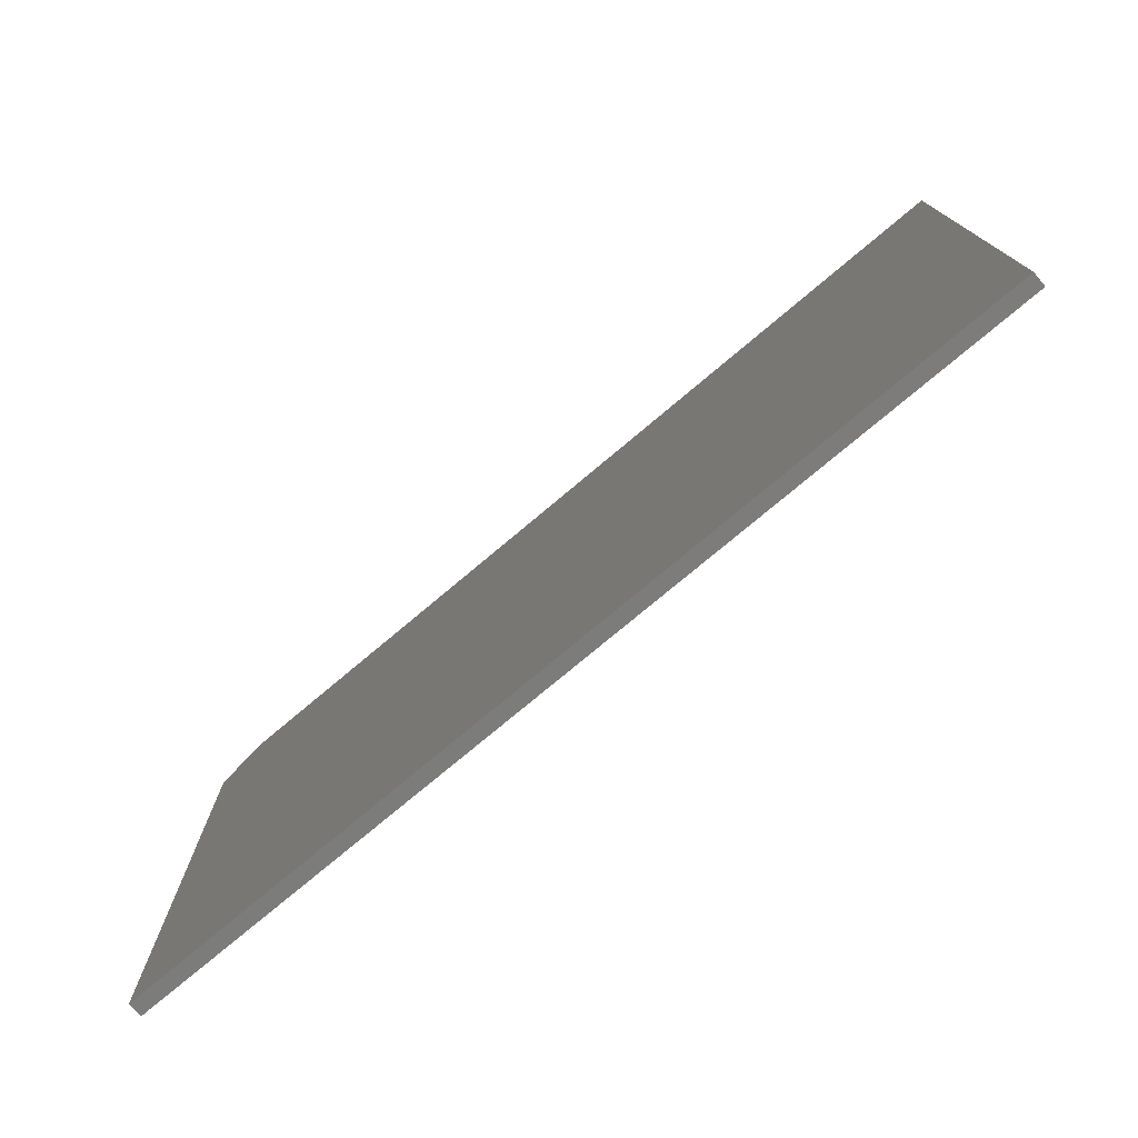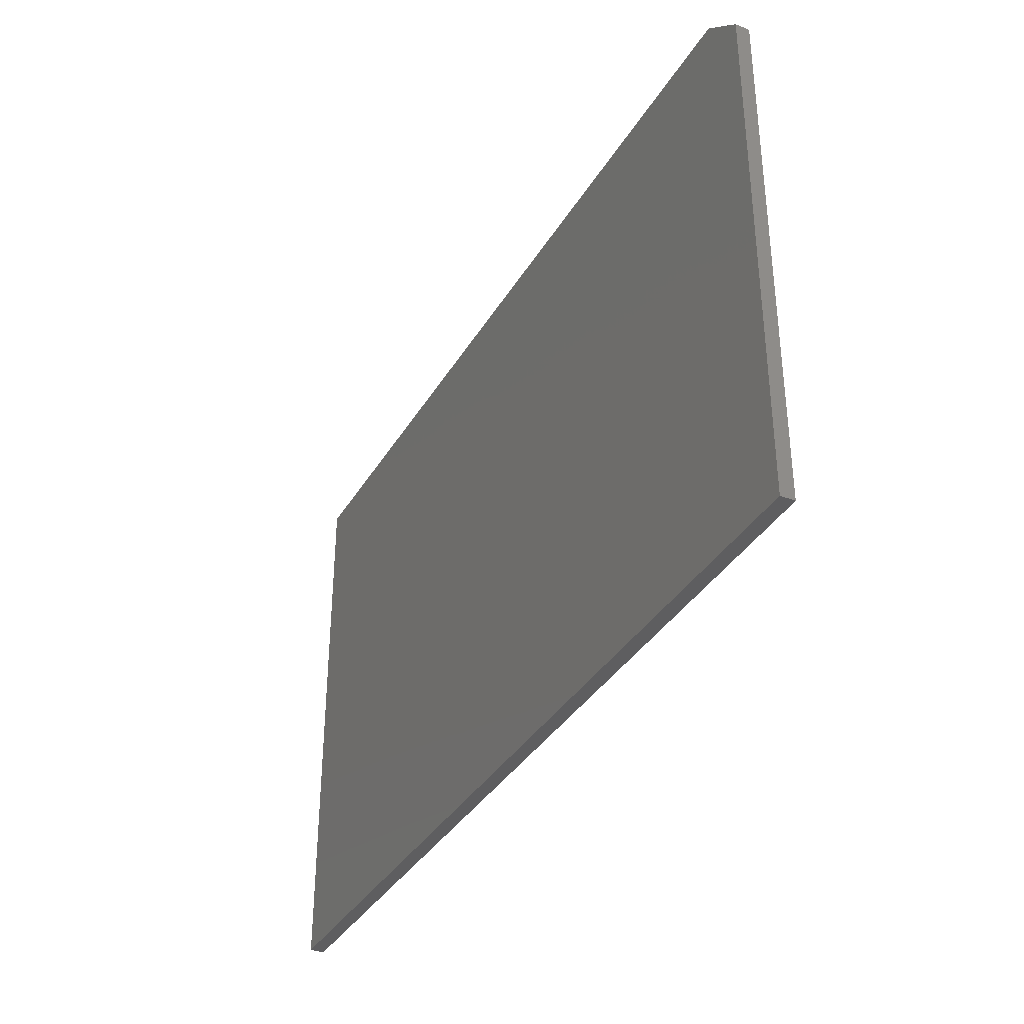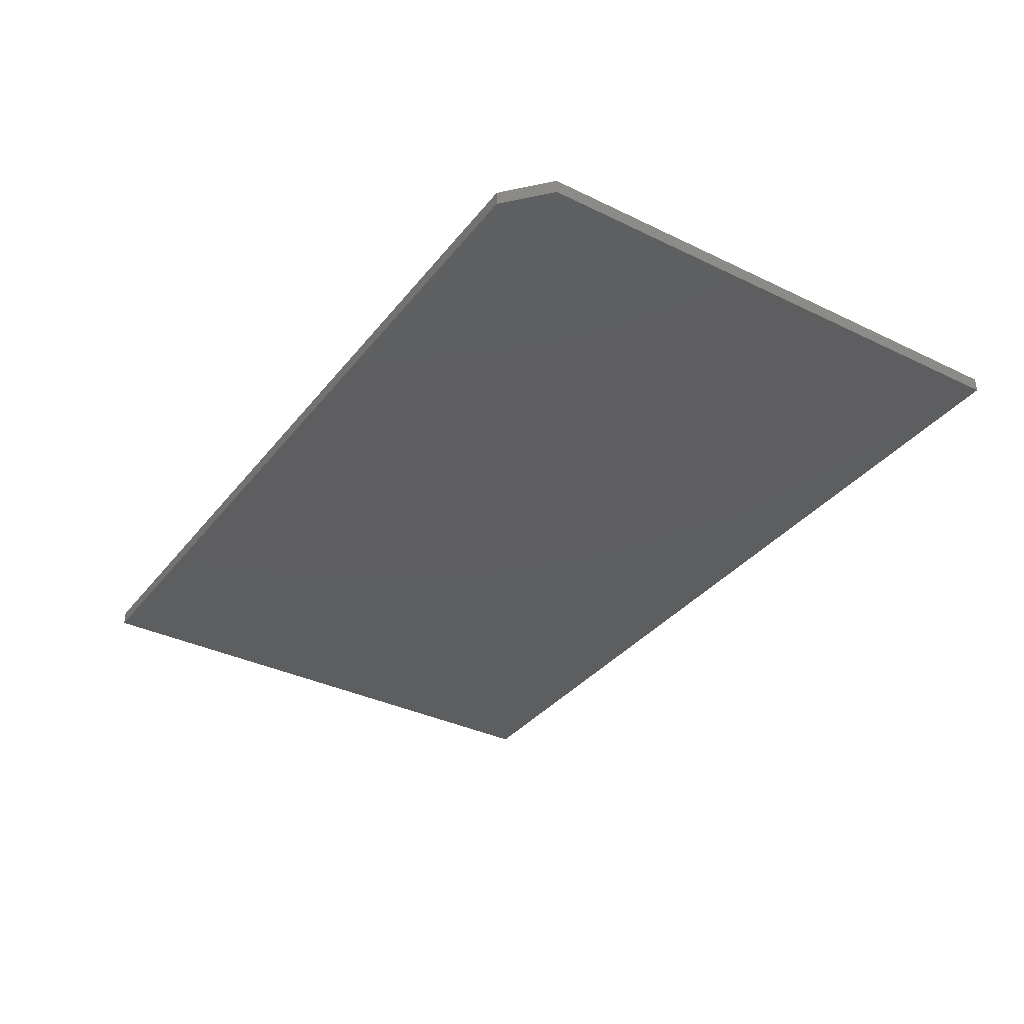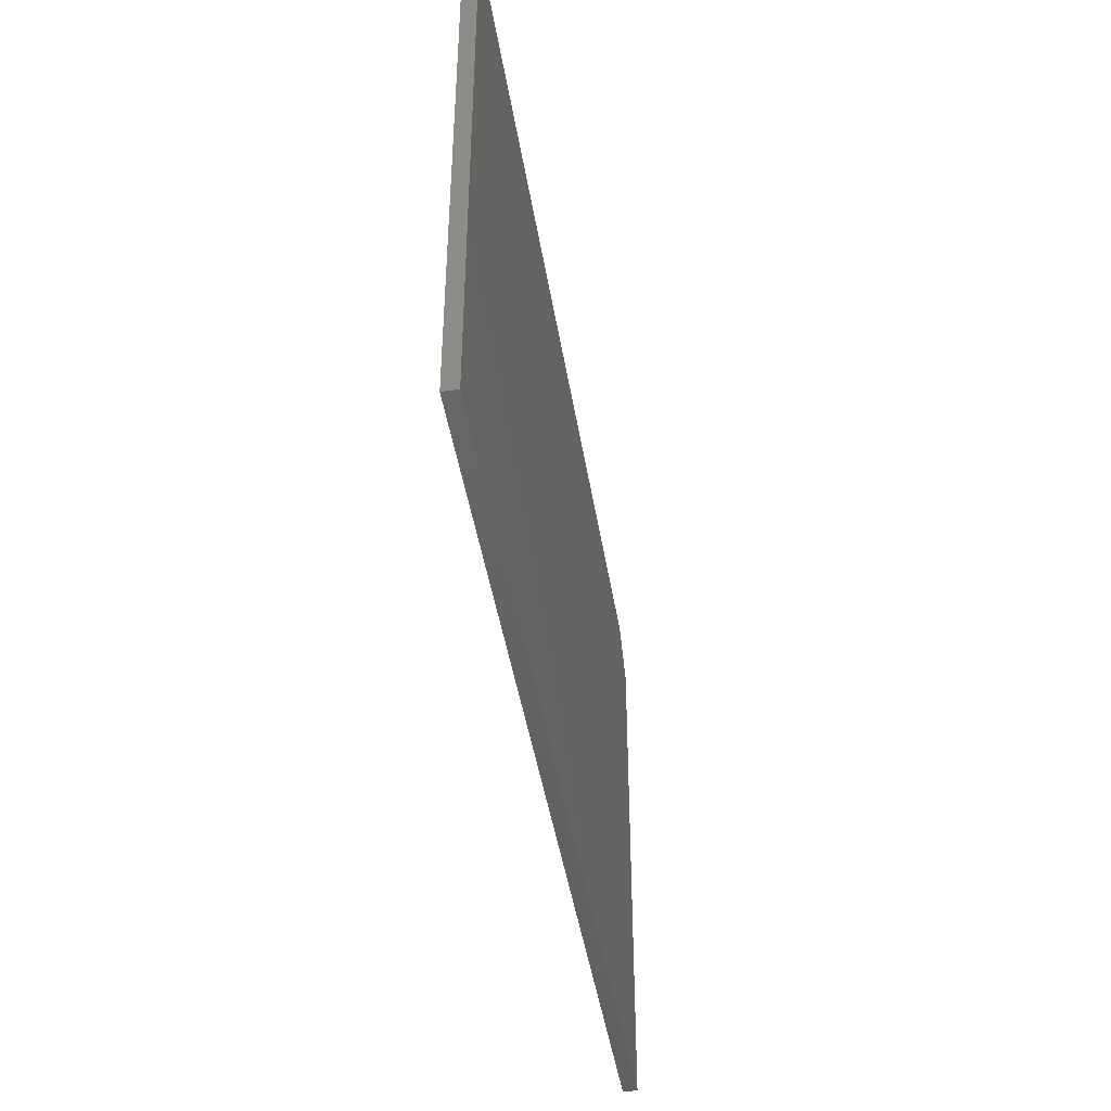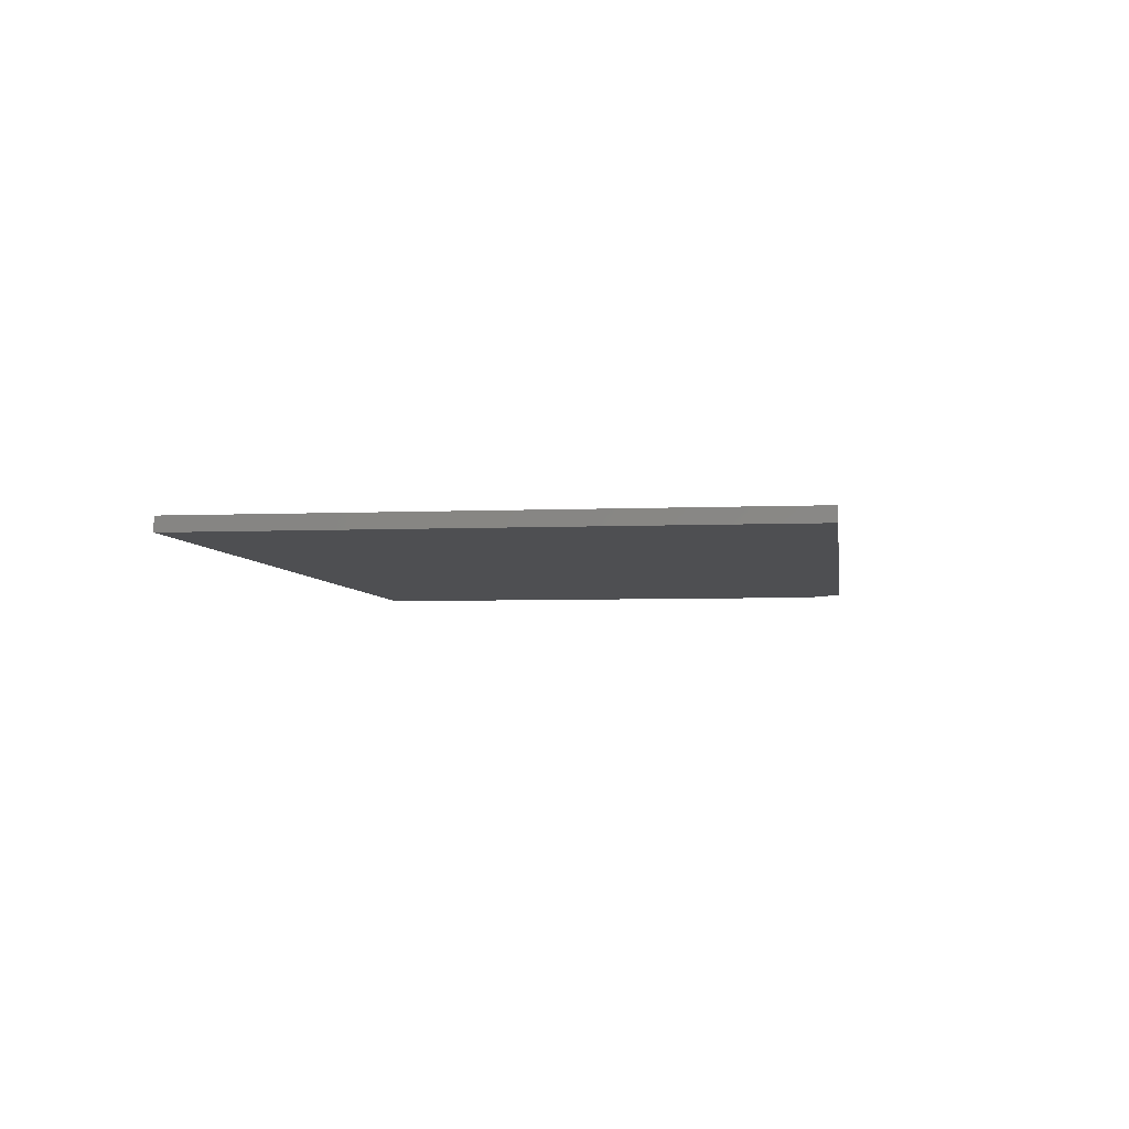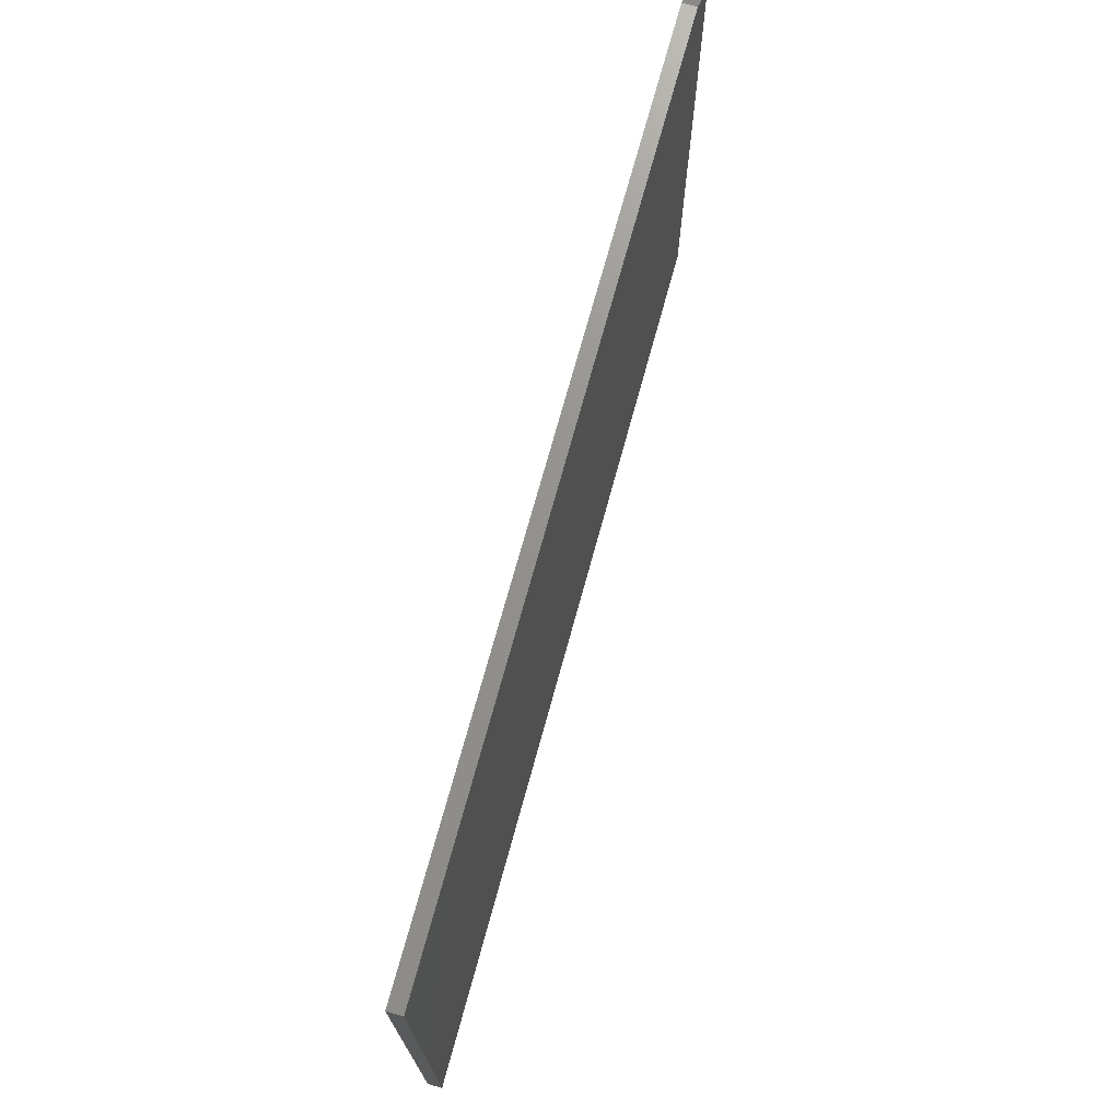
<metadata>
{"format":"stl","ext":"stl","renderer":"f3d","projection":"perspective","resolution":1024,"background":"white","views":[{"elev":-75.7,"azim":-139.9,"up":"+Z"},{"elev":-36.1,"azim":62.9,"up":"+Z"},{"elev":-35.3,"azim":57.2,"up":"+Y"},{"elev":-44.4,"azim":-80.9,"up":"+Z"},{"elev":-4.7,"azim":-82.1,"up":"+Y"},{"elev":71.9,"azim":-74.7,"up":"+Z"}]}
</metadata>
<code>
# stl→obj: 10 verts, 16 faces
v -0.75 -0.02344 -0.4688
v 0.75 -0.02344 -0.4688
v -0.75 -0.02344 0.4628
v 0.75 -0.02344 0.4003
v 0.6797 -0.02344 0.4628
v 0.6797 2.104e-16 0.4628
v 0.75 2.148e-16 0.4003
v -0.75 5.171e-17 0.4628
v 0.75 1.665e-16 -0.4688
v -0.75 0 -0.4688
f 1 2 3
f 3 2 4
f 3 4 5
f 6 7 8
f 8 7 9
f 8 9 10
f 5 6 3
f 3 6 8
f 2 9 4
f 4 9 7
f 5 4 6
f 6 4 7
f 3 8 1
f 1 8 10
f 1 10 2
f 2 10 9

</code>
